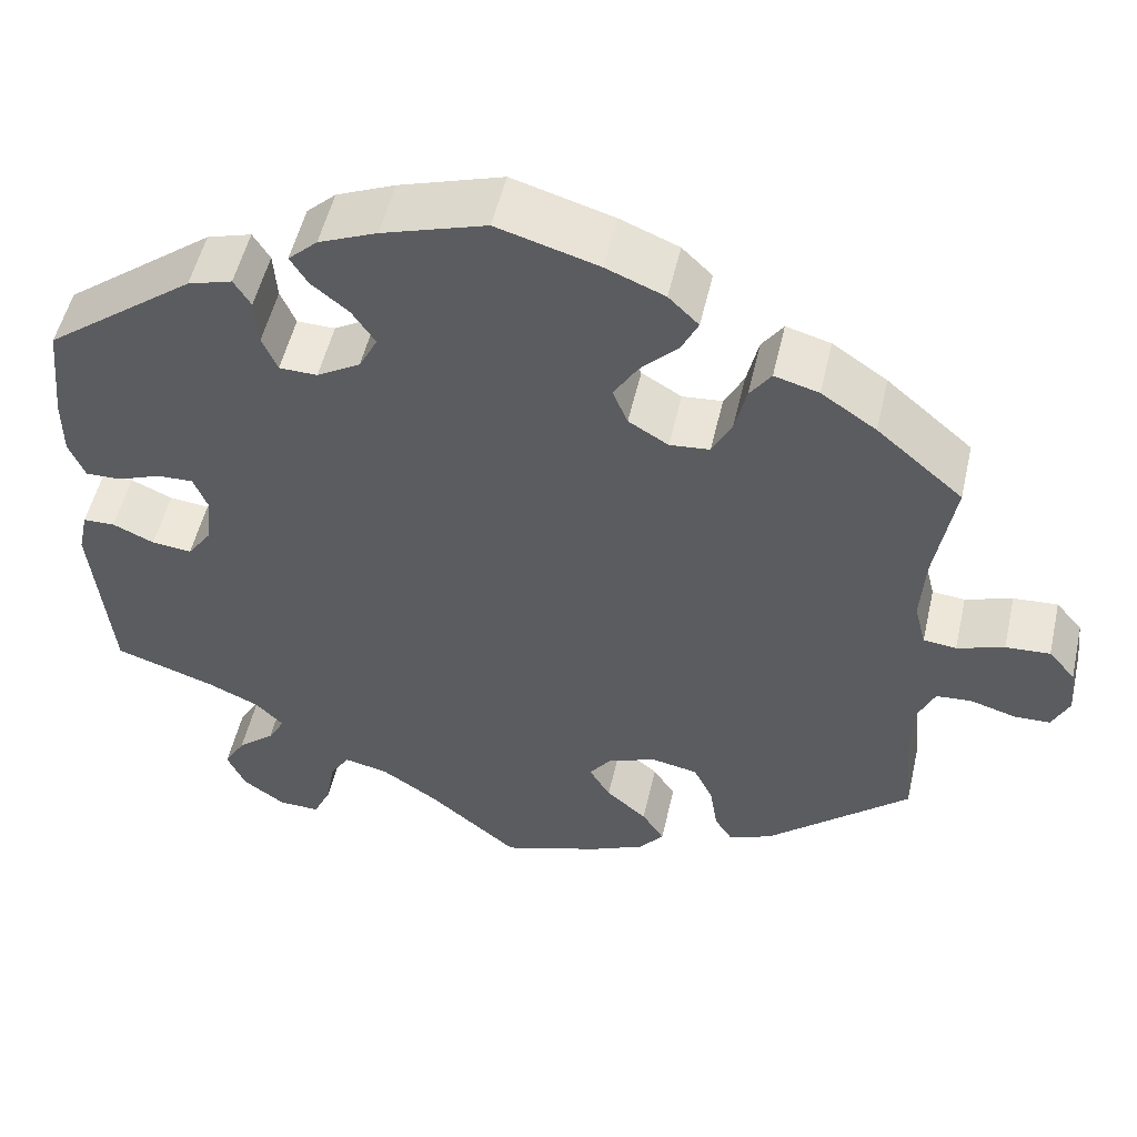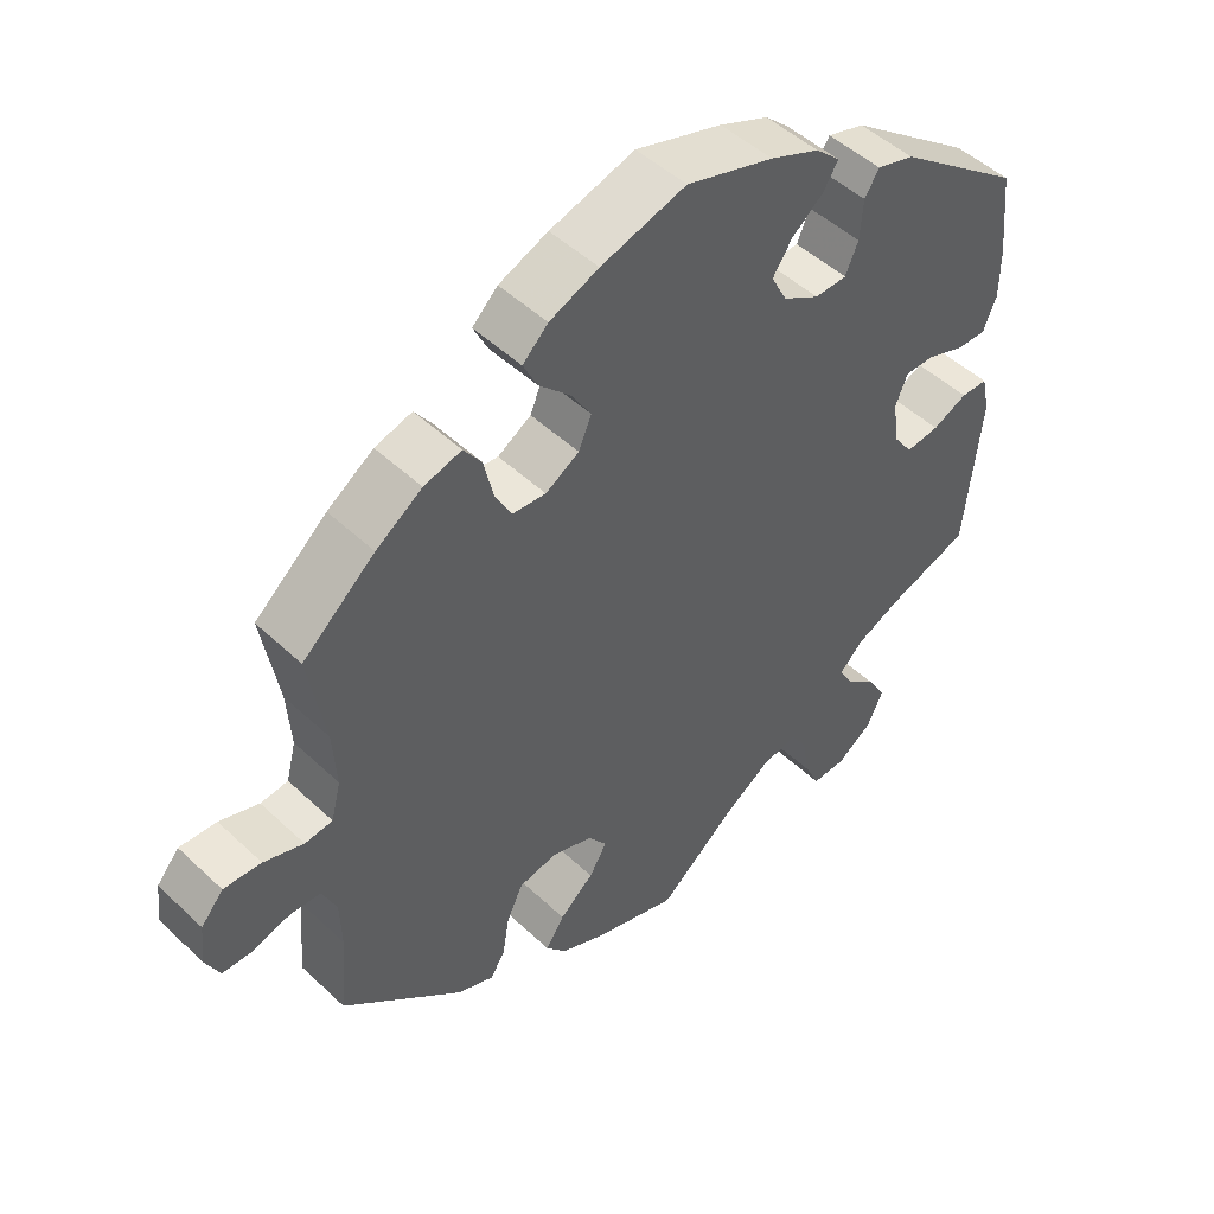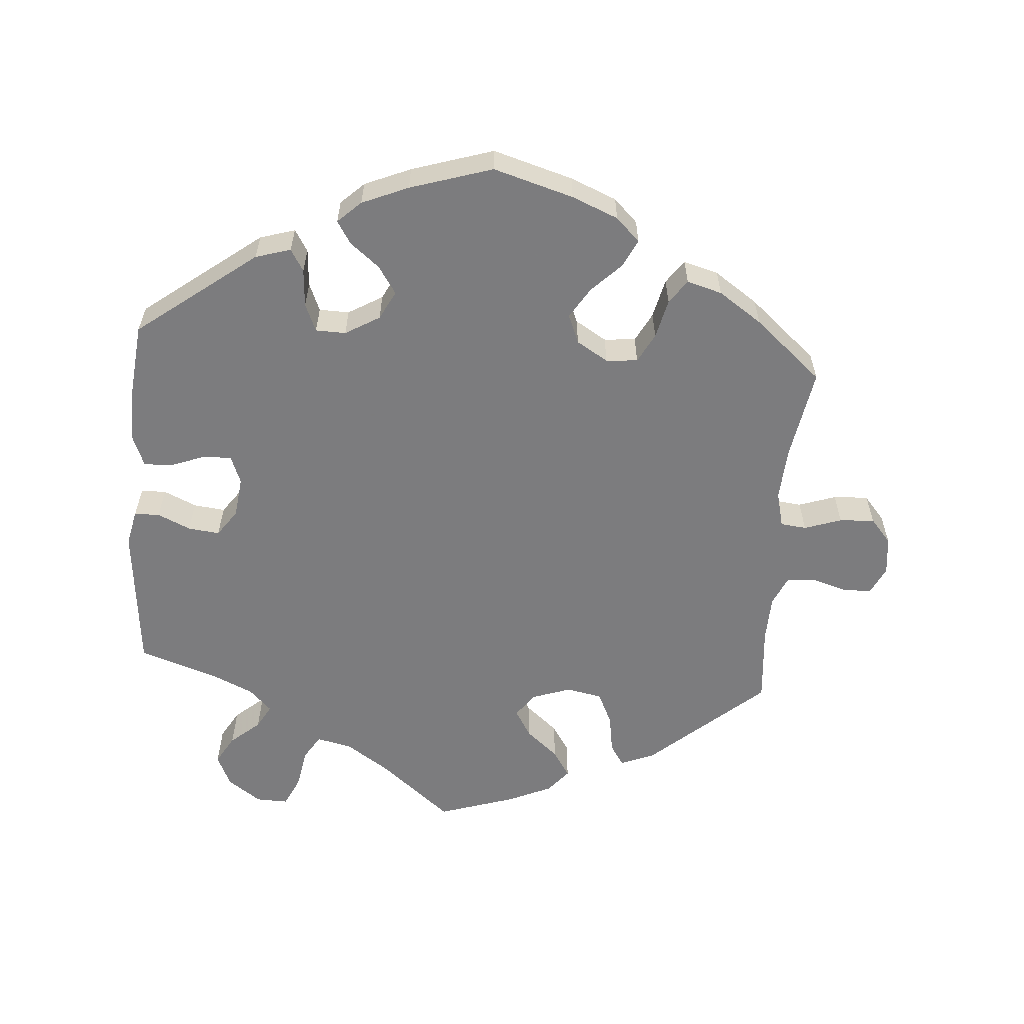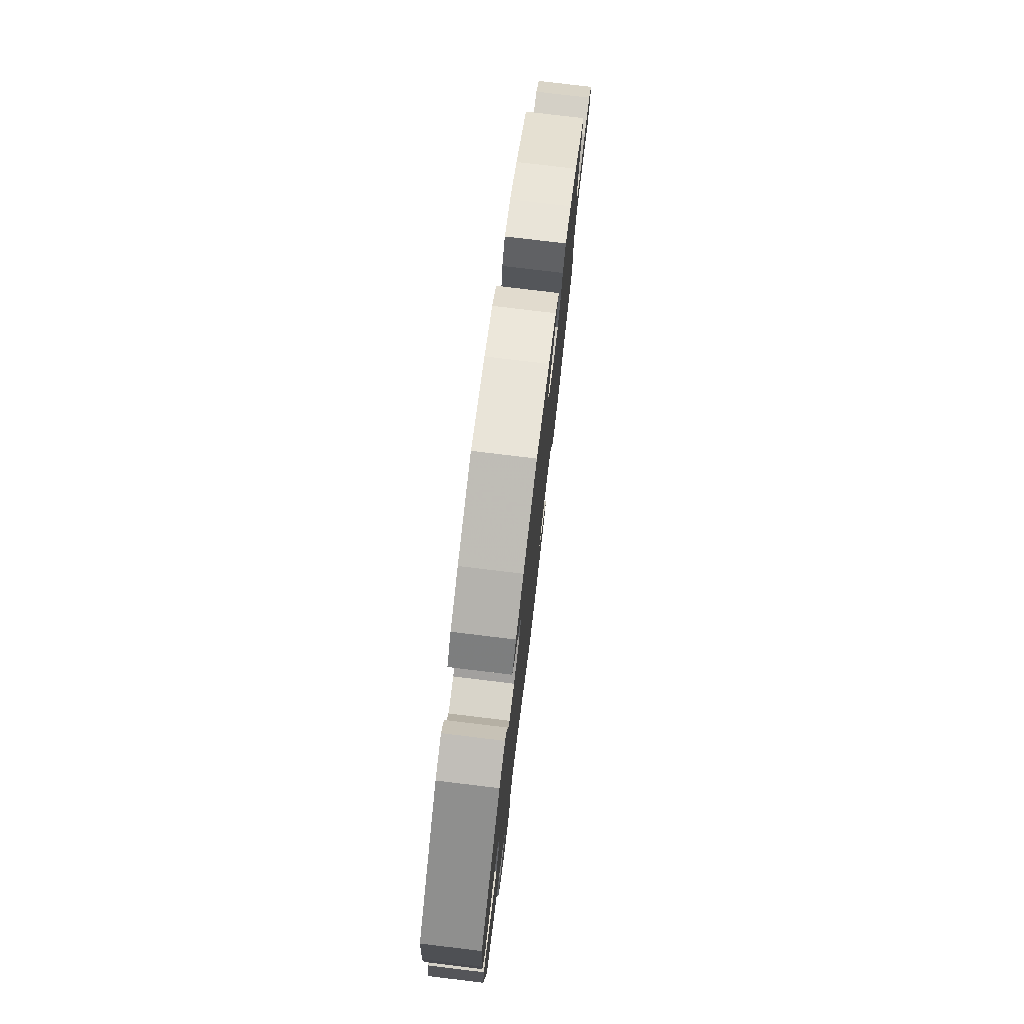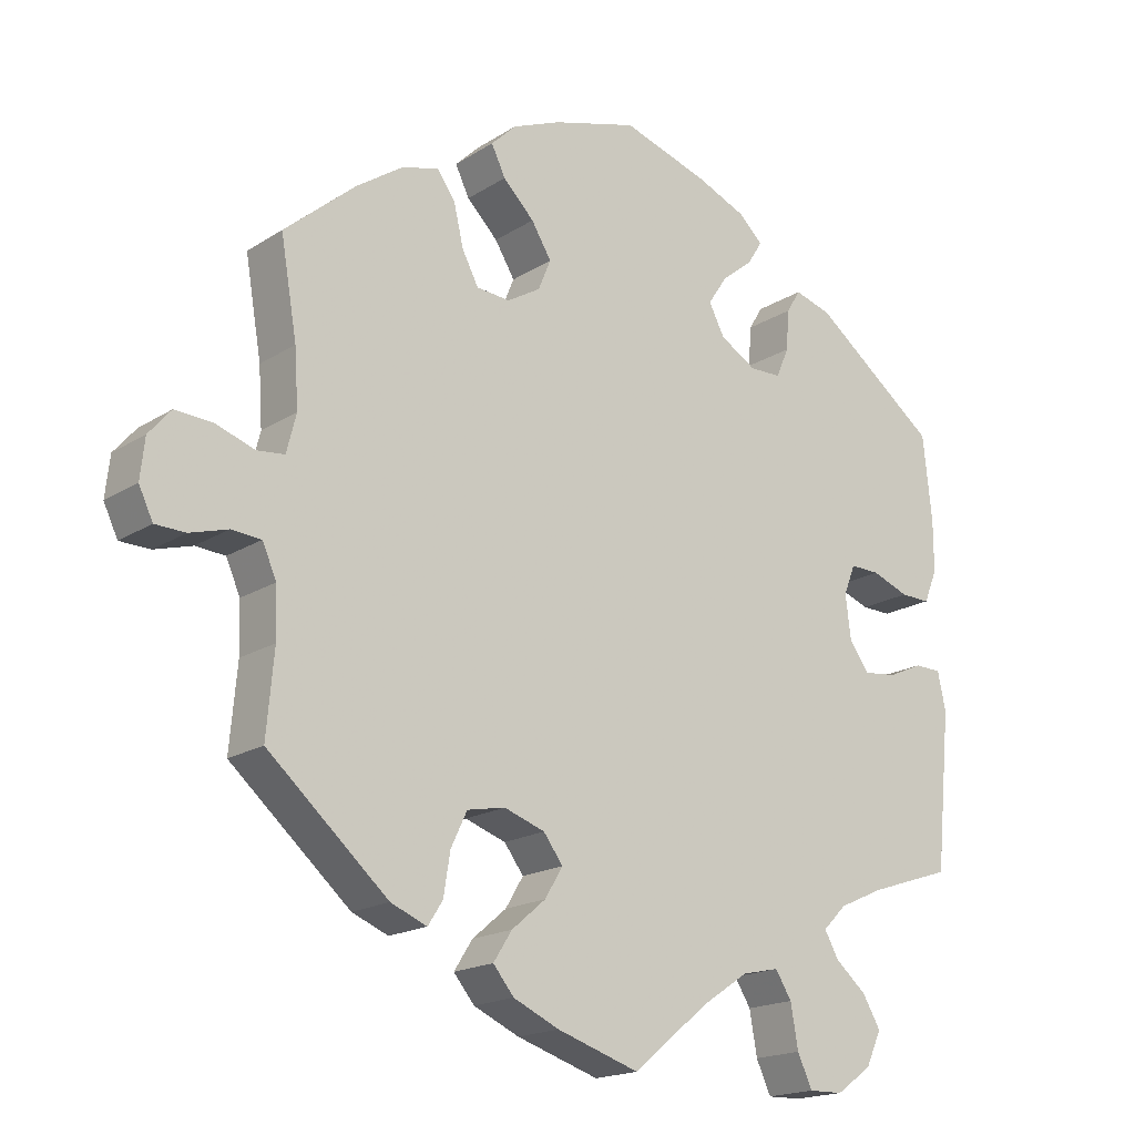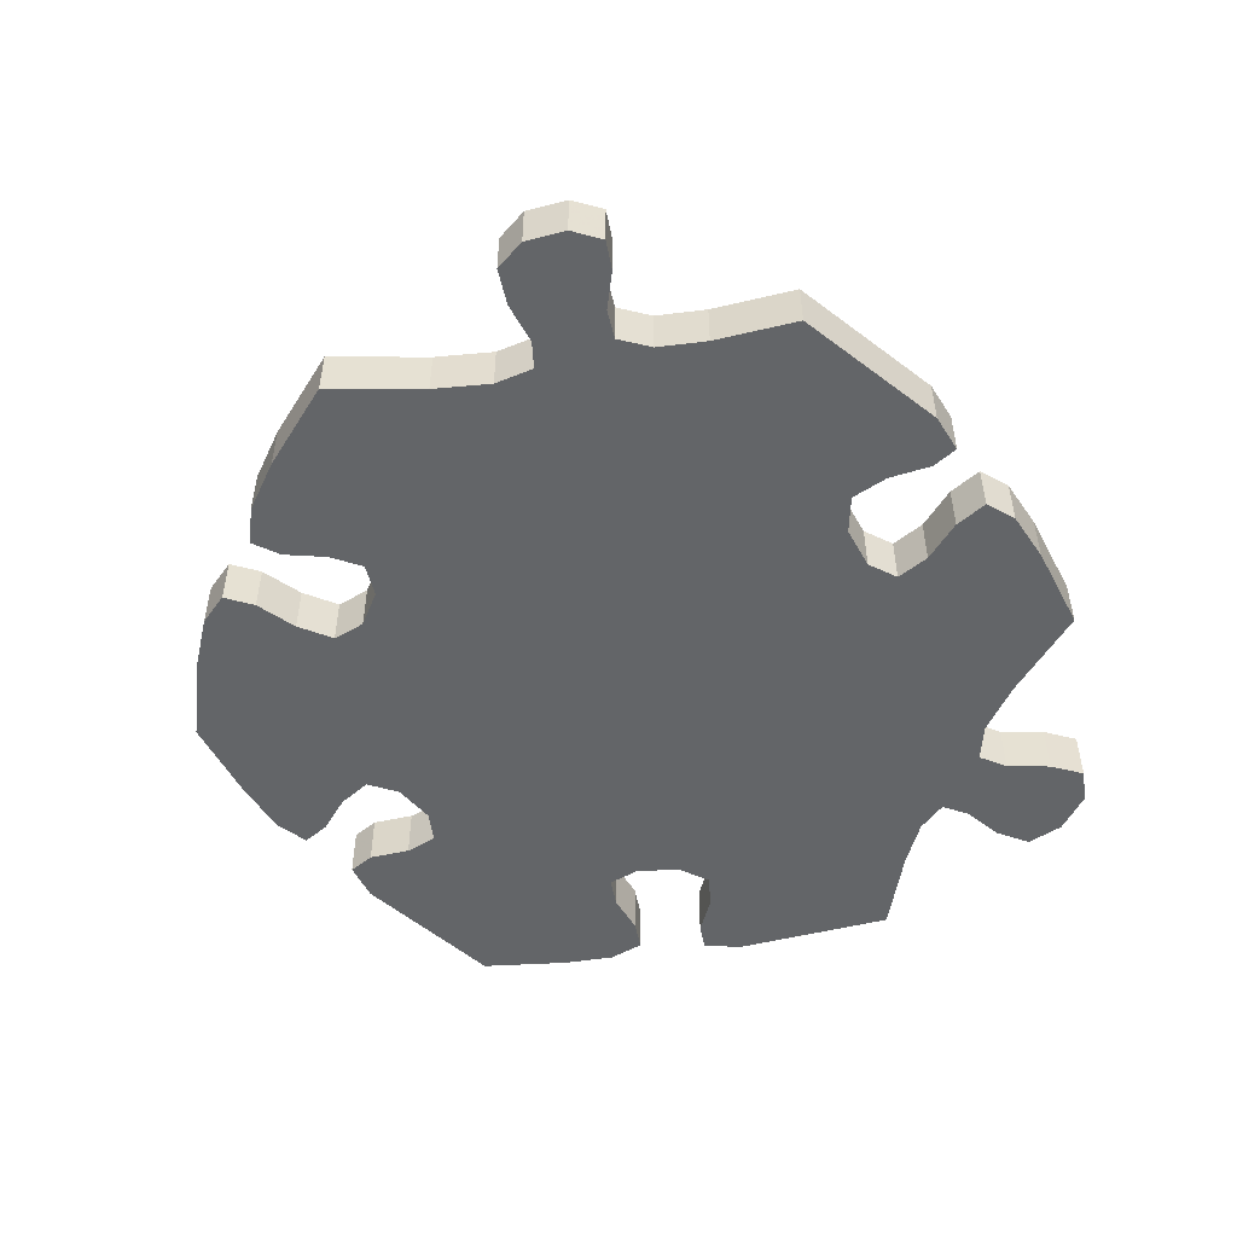
<metadata>
{"format":"obj","ext":"obj","renderer":"f3d","projection":"perspective","resolution":1024,"background":"white","views":[{"elev":52.3,"azim":12.8,"up":"+Z"},{"elev":48.9,"azim":136.2,"up":"+Z"},{"elev":-58.9,"azim":-4.5,"up":"+Y"},{"elev":77.1,"azim":-83.1,"up":"+Z"},{"elev":-18.0,"azim":140.7,"up":"+Z"},{"elev":-51.4,"azim":99.4,"up":"+Y"}]}
</metadata>
<code>
v -0.102 0.07 -0.494
v -0.165 0.07 -0.452
v -0.215 0.07 -0.441
v -0.237 0.07 -0.476
v -0.247 0.07 -0.534
v -0.267 0.07 -0.577
v -0.313 0.07 -0.576
v -0.361 0.07 -0.542
v -0.382 0.07 -0.496
v -0.358 0.07 -0.455
v -0.316 0.07 -0.419
v -0.297 0.07 -0.385
v -0.329 0.07 -0.353
v -0.389 0.07 -0.326
v -0.501 0.07 -0.289
v -0.522 0.07 -0.079
v -0.511 0.07 -0.028
v -0.475 0.07 -0.027
v -0.428 0.07 -0.048
v -0.383 0.07 -0.053
v -0.356 0.07 -0.015
v -0.349 0.07 0.043
v -0.365 0.07 0.083
v -0.405 0.07 0.082
v -0.455 0.07 0.063
v -0.495 0.07 0.062
v -0.513 0.07 0.106
v -0.513 0.07 0.174
v -0.501 0.07 0.289
v -0.332 0.07 0.418
v -0.282 0.07 0.433
v -0.263 0.07 0.402
v -0.259 0.07 0.348
v -0.242 0.07 0.308
v -0.199 0.07 0.307
v -0.15 0.07 0.336
v -0.129 0.07 0.377
v -0.155 0.07 0.416
v -0.197 0.07 0.45
v -0.217 0.07 0.482
v -0.184 0.07 0.513
v -0.118 0.07 0.541
v -0.001 0.07 0.578
v 0.113 0.07 0.545
v 0.179 0.07 0.518
v 0.213 0.07 0.485
v 0.194 0.07 0.446
v 0.152 0.07 0.404
v 0.125 0.07 0.36
v 0.142 0.07 0.319
v 0.187 0.07 0.292
v 0.232 0.07 0.296
v 0.254 0.07 0.338
v 0.267 0.07 0.394
v 0.291 0.07 0.428
v 0.341 0.07 0.414
v 0.403 0.07 0.372
v 0.5 0.07 0.289
v 0.478 0.07 0.16
v 0.473 0.07 0.083
v 0.486 0.07 0.032
v 0.523 0.07 0.028
v 0.576 0.07 0.046
v 0.626 0.07 0.049
v 0.656 0.07 0.014
v 0.662 0.07 -0.04
v 0.643 0.07 -0.08
v 0.602 0.07 -0.081
v 0.551 0.07 -0.066
v 0.511 0.07 -0.069
v 0.492 0.07 -0.112
v 0.49 0.07 -0.178
v 0.5 0.07 -0.289
v 0.338 0.07 -0.431
v 0.289 0.07 -0.451
v 0.269 0.07 -0.42
v 0.26 0.07 -0.364
v 0.238 0.07 -0.318
v 0.187 0.07 -0.308
v 0.132 0.07 -0.327
v 0.106 0.07 -0.362
v 0.13 0.07 -0.402
v 0.176 0.07 -0.441
v 0.201 0.07 -0.48
v 0.173 0.07 -0.514
v 0.111 0.07 -0.542
v 0 0.07 -0.578
v -0.102 0 -0.494
v -0.165 0 -0.452
v -0.215 0 -0.441
v -0.237 0 -0.476
v -0.247 0 -0.534
v -0.267 0 -0.577
v -0.313 0 -0.576
v -0.361 0 -0.542
v -0.382 0 -0.496
v -0.358 0 -0.455
v -0.316 0 -0.419
v -0.297 0 -0.385
v -0.329 0 -0.353
v -0.389 0 -0.326
v -0.501 0 -0.289
v -0.522 0 -0.079
v -0.511 0 -0.028
v -0.475 0 -0.027
v -0.428 0 -0.048
v -0.383 0 -0.053
v -0.356 0 -0.015
v -0.349 0 0.043
v -0.365 0 0.083
v -0.405 0 0.082
v -0.455 0 0.063
v -0.495 0 0.062
v -0.513 0 0.106
v -0.513 0 0.174
v -0.501 0 0.289
v -0.332 0 0.418
v -0.282 0 0.433
v -0.263 0 0.402
v -0.259 0 0.348
v -0.242 0 0.308
v -0.199 0 0.307
v -0.15 0 0.336
v -0.129 0 0.377
v -0.155 0 0.416
v -0.197 0 0.45
v -0.217 0 0.482
v -0.184 0 0.513
v -0.118 0 0.541
v -0.001 0 0.578
v 0.113 0 0.545
v 0.179 0 0.518
v 0.213 0 0.485
v 0.194 0 0.446
v 0.152 0 0.404
v 0.125 0 0.36
v 0.142 0 0.319
v 0.187 0 0.292
v 0.232 0 0.296
v 0.254 0 0.338
v 0.267 0 0.394
v 0.291 0 0.428
v 0.341 0 0.414
v 0.403 0 0.372
v 0.5 0 0.289
v 0.478 0 0.16
v 0.473 0 0.083
v 0.486 0 0.032
v 0.523 0 0.028
v 0.576 0 0.046
v 0.626 0 0.049
v 0.656 0 0.014
v 0.662 0 -0.04
v 0.643 0 -0.08
v 0.602 0 -0.081
v 0.551 0 -0.066
v 0.511 0 -0.069
v 0.492 0 -0.112
v 0.49 0 -0.178
v 0.5 0 -0.289
v 0.338 0 -0.431
v 0.289 0 -0.451
v 0.269 0 -0.42
v 0.26 0 -0.364
v 0.238 0 -0.318
v 0.187 0 -0.308
v 0.132 0 -0.327
v 0.106 0 -0.362
v 0.13 0 -0.402
v 0.176 0 -0.441
v 0.201 0 -0.48
v 0.173 0 -0.514
v 0.111 0 -0.542
v 0 0 -0.578
f 86 87 1
f 85 86 1 2
f 82 83 84 85
f 81 82 85 2
f 80 81 2 3
f 79 80 3
f 74 75 76 77
f 72 73 74 77
f 71 72 77 78
f 70 71 78 79
f 66 67 68 69
f 66 69 70
f 65 66 70
f 62 63 64 65
f 62 65 70
f 61 62 70 79
f 56 57 58 59
f 56 59 60
f 53 54 55 56
f 52 53 56 60
f 51 52 60 61
f 45 46 47 48
f 45 48 49
f 44 45 49
f 43 44 49
f 42 43 49 50
f 38 39 40 41
f 37 38 41 42
f 30 31 32 33
f 30 33 34
f 29 30 34
f 28 29 34 35
f 24 25 26 27
f 23 24 27 28
f 16 17 18 19
f 14 15 16 19
f 13 14 19 20
f 12 13 20 21
f 8 9 10 11
f 8 11 12
f 7 8 12
f 4 5 6 7
f 3 4 7 12
f 50 51 61 79
f 37 42 50 79
f 36 37 79 3
f 35 36 3 12
f 23 28 35
f 22 23 35
f 12 21 22 35
f 88 174 173
f 89 88 173 172
f 172 171 170 169
f 89 172 169 168
f 90 89 168 167
f 90 167 166
f 164 163 162 161
f 164 161 160 159
f 165 164 159 158
f 166 165 158 157
f 156 155 154 153
f 157 156 153
f 157 153 152
f 152 151 150 149
f 157 152 149
f 166 157 149 148
f 146 145 144 143
f 147 146 143
f 143 142 141 140
f 147 143 140 139
f 148 147 139 138
f 135 134 133 132
f 136 135 132
f 136 132 131
f 136 131 130
f 137 136 130 129
f 128 127 126 125
f 129 128 125 124
f 120 119 118 117
f 121 120 117
f 121 117 116
f 122 121 116 115
f 114 113 112 111
f 115 114 111 110
f 106 105 104 103
f 106 103 102 101
f 107 106 101 100
f 108 107 100 99
f 98 97 96 95
f 99 98 95
f 99 95 94
f 94 93 92 91
f 99 94 91 90
f 166 148 138 137
f 166 137 129 124
f 90 166 124 123
f 99 90 123 122
f 122 115 110
f 122 110 109
f 122 109 108 99
f 1 88 89 2
f 2 89 90 3
f 3 90 91 4
f 4 91 92 5
f 5 92 93 6
f 6 93 94 7
f 7 94 95 8
f 8 95 96 9
f 9 96 97 10
f 10 97 98 11
f 11 98 99 12
f 12 99 100 13
f 13 100 101 14
f 14 101 102 15
f 15 102 103 16
f 16 103 104 17
f 17 104 105 18
f 18 105 106 19
f 19 106 107 20
f 20 107 108 21
f 21 108 109 22
f 22 109 110 23
f 23 110 111 24
f 24 111 112 25
f 25 112 113 26
f 26 113 114 27
f 27 114 115 28
f 28 115 116 29
f 29 116 117 30
f 30 117 118 31
f 31 118 119 32
f 32 119 120 33
f 33 120 121 34
f 34 121 122 35
f 35 122 123 36
f 36 123 124 37
f 37 124 125 38
f 38 125 126 39
f 39 126 127 40
f 40 127 128 41
f 41 128 129 42
f 42 129 130 43
f 43 130 131 44
f 44 131 132 45
f 45 132 133 46
f 46 133 134 47
f 47 134 135 48
f 48 135 136 49
f 49 136 137 50
f 50 137 138 51
f 51 138 139 52
f 52 139 140 53
f 53 140 141 54
f 54 141 142 55
f 55 142 143 56
f 56 143 144 57
f 57 144 145 58
f 58 145 146 59
f 59 146 147 60
f 60 147 148 61
f 61 148 149 62
f 62 149 150 63
f 63 150 151 64
f 64 151 152 65
f 65 152 153 66
f 66 153 154 67
f 67 154 155 68
f 68 155 156 69
f 69 156 157 70
f 70 157 158 71
f 71 158 159 72
f 72 159 160 73
f 73 160 161 74
f 74 161 162 75
f 75 162 163 76
f 76 163 164 77
f 77 164 165 78
f 78 165 166 79
f 79 166 167 80
f 80 167 168 81
f 81 168 169 82
f 82 169 170 83
f 83 170 171 84
f 84 171 172 85
f 85 172 173 86
f 86 173 174 87
f 87 174 88 1

</code>
